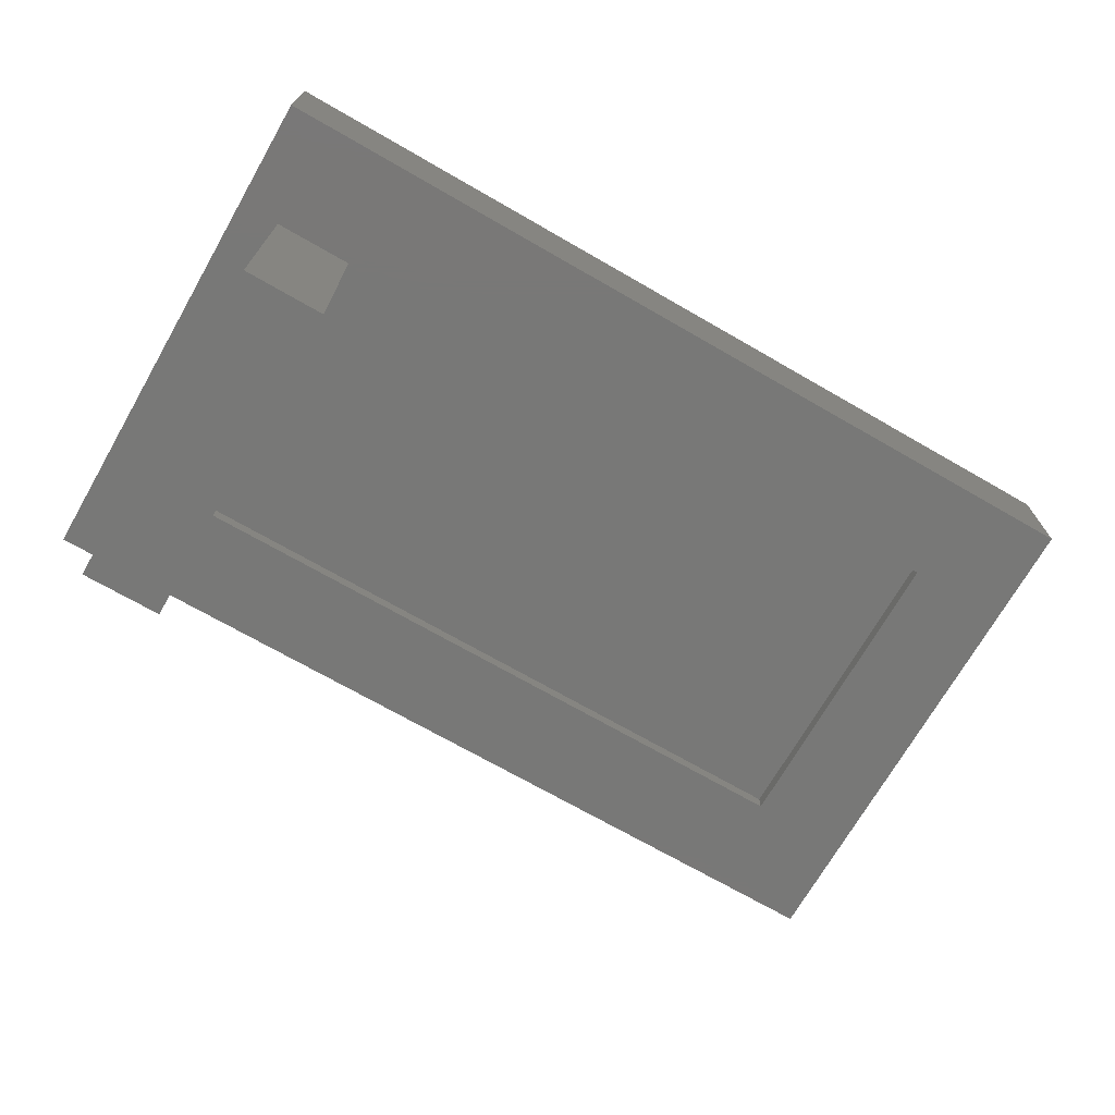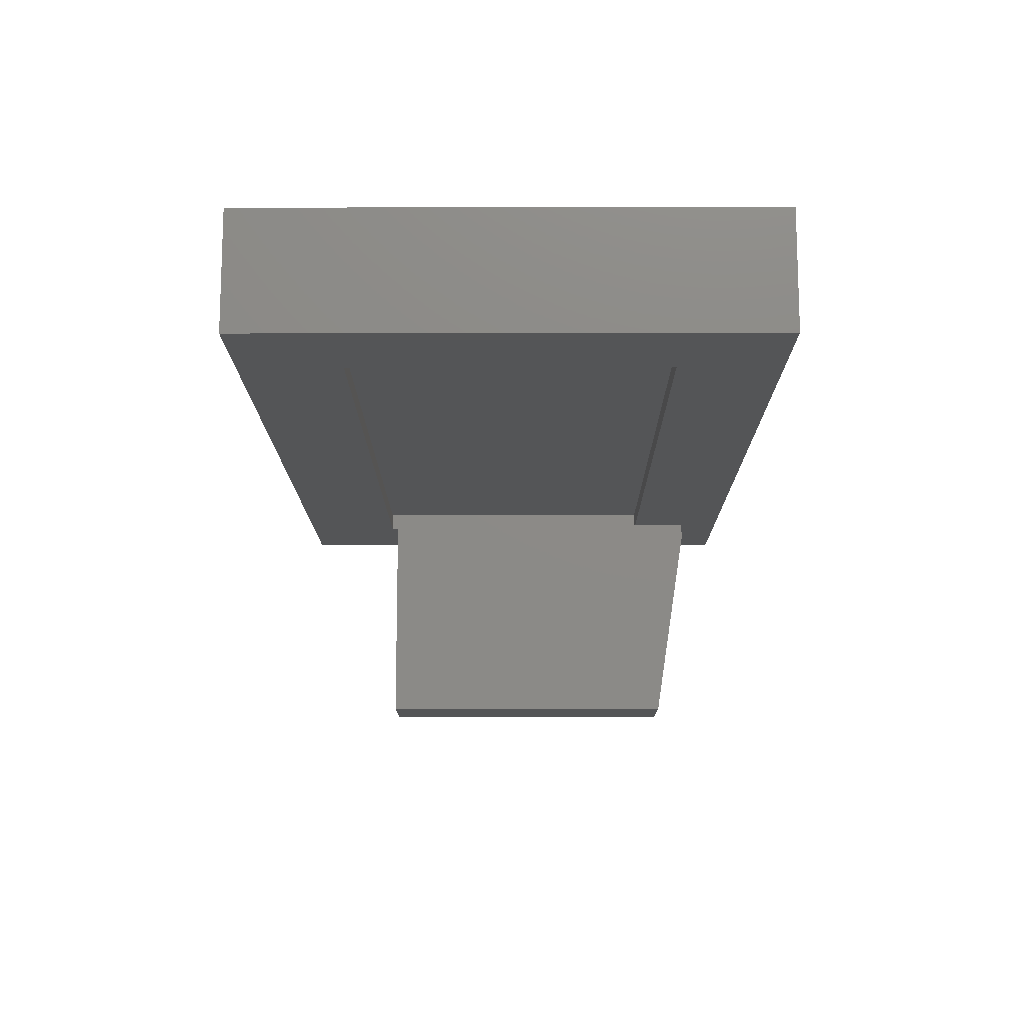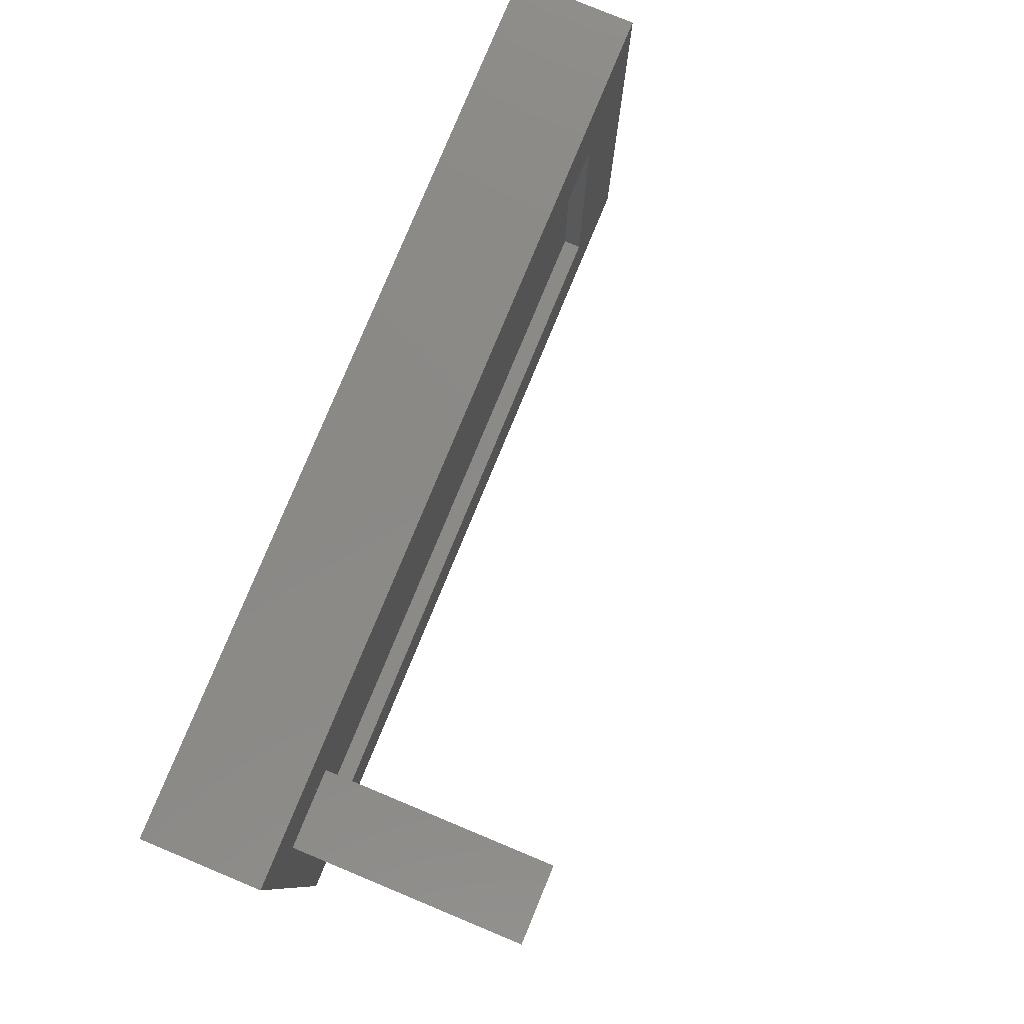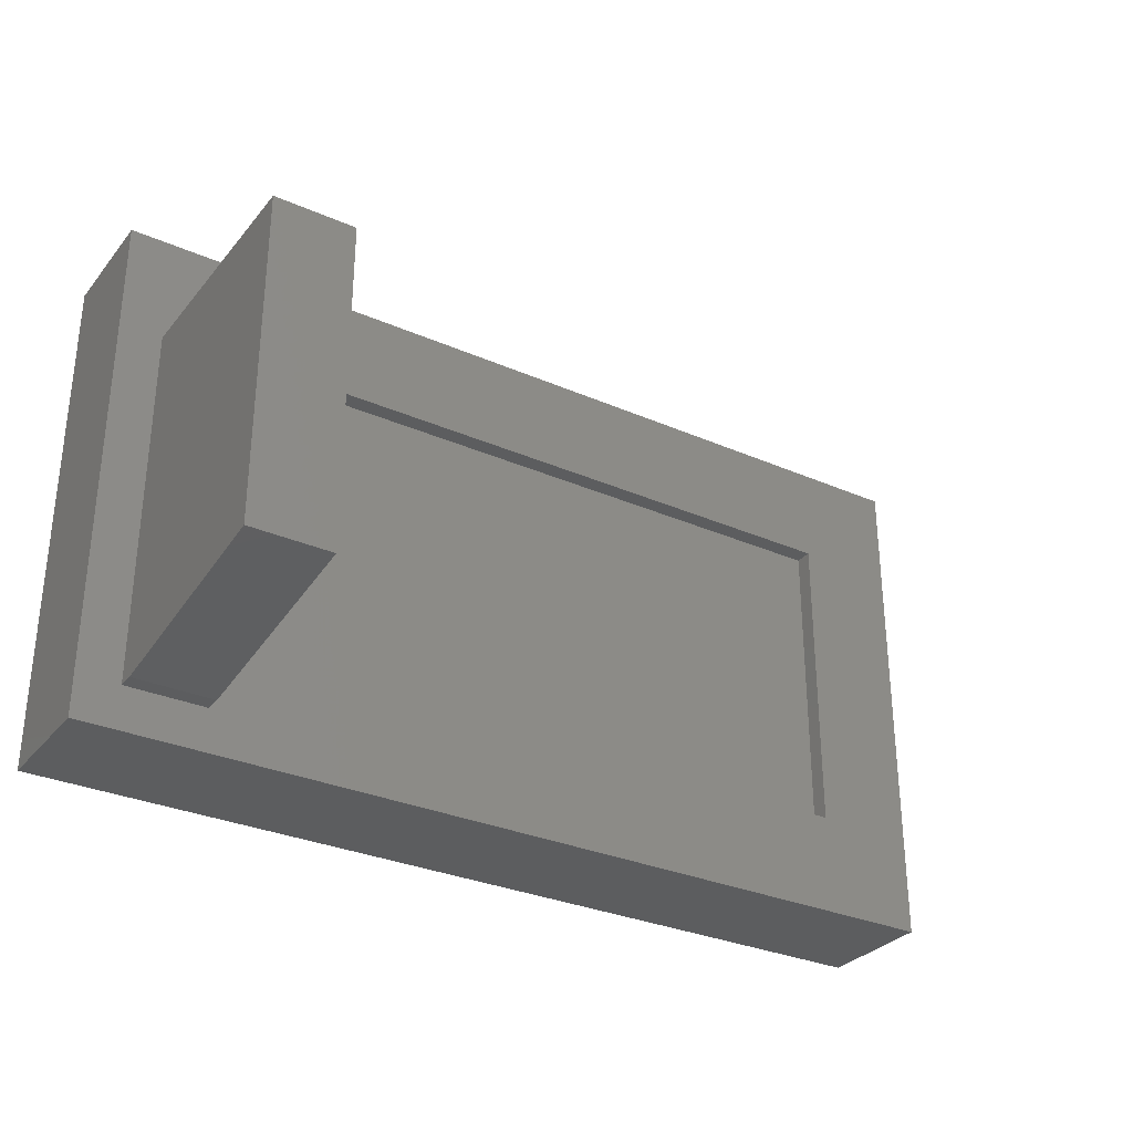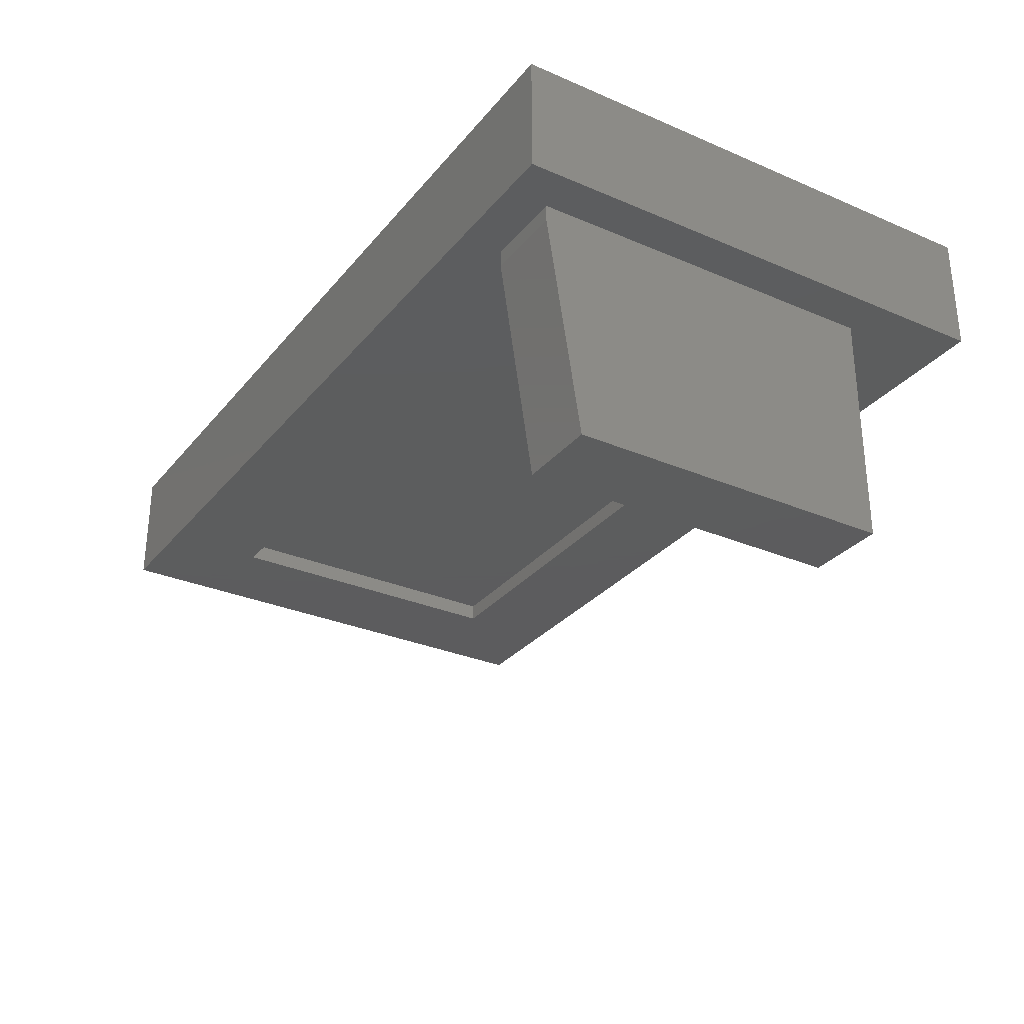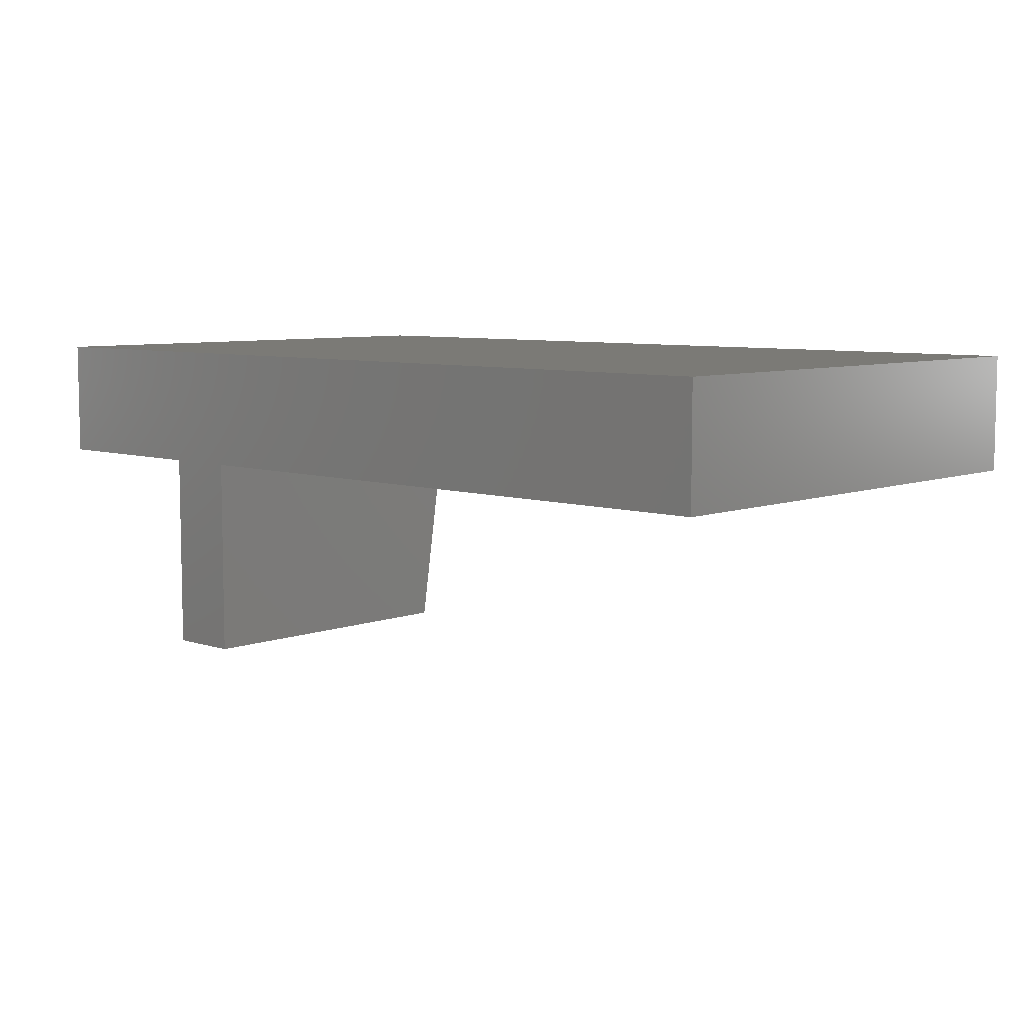
<metadata>
{"format":"stl","ext":"stl","renderer":"f3d","projection":"perspective","resolution":1024,"background":"white","views":[{"elev":-71.0,"azim":-29.9,"up":"+Y"},{"elev":-13.1,"azim":90.3,"up":"+Y"},{"elev":79.8,"azim":-67.5,"up":"+Z"},{"elev":-30.9,"azim":-32.1,"up":"+Z"},{"elev":-30.1,"azim":-121.9,"up":"+Y"},{"elev":7.3,"azim":43.0,"up":"+Y"}]}
</metadata>
<code>
# stl→obj: 37 verts, 70 faces
v 0.07368 -0.08594 0
v 0 -0.08594 0
v 0.07368 -0.07031 0
v 0.07105 -0.07031 6.939e-18
v 0 -0.07031 0
v 0 -0.2891 0.3359
v 0 -0.07031 0.3359
v 0 -0.2891 0.03125
v 0.07368 -0.07031 0.05469
v 0.07368 -0.07031 0.3359
v 0.07368 -0.2891 0.3359
v 0.07368 -0.2891 0.03125
v 0.05469 -0.07031 0.3359
v 0.07105 -0.07031 0.05469
v 0.05469 -0.07031 0.05469
v -0.03906 -0.07031 0.4375
v -0.03906 -0.07031 -0.03906
v 0.05469 -0.07031 0.3438
v 0.07105 -0.07031 0.3438
v 0.07105 -0.07031 0.4375
v 0.07105 -0.07031 -0.03906
v 0.4184 -0.07031 0.05469
v 0.4184 -0.07031 -0.03906
v 0.05469 -0.05395 0.05469
v 0.6953 -0.07031 0.05469
v 0.6953 -0.05395 0.05469
v 0.05469 -0.05395 0.3438
v 0.7891 -0.07031 -0.03906
v 0.6953 -0.07031 0.3438
v 0.7891 -0.07031 0.4375
v 0.4184 -0.07031 0.3438
v 0.4184 -0.07031 0.4375
v 0.6953 -0.05395 0.3438
v 0.7891 0.0398 -0.03906
v 0.7891 0.0398 0.4375
v -0.03906 0.0398 0.4375
v -0.03906 0.0398 -0.03906
f 1 2 3
f 2 4 3
f 5 4 2
f 6 7 8
f 8 7 5
f 8 5 2
f 9 10 11
f 9 11 12
f 9 12 1
f 9 1 3
f 8 12 6
f 6 12 11
f 2 1 8
f 8 1 12
f 9 13 10
f 9 14 13
f 13 14 15
f 16 17 5
f 16 5 7
f 16 7 13
f 16 13 18
f 16 18 19
f 16 19 20
f 5 17 4
f 4 17 21
f 21 3 4
f 22 9 23
f 23 9 3
f 23 3 21
f 14 24 15
f 14 9 24
f 22 25 26
f 22 26 24
f 22 24 9
f 18 13 27
f 27 13 15
f 27 15 24
f 11 10 6
f 6 10 13
f 6 13 7
f 22 23 25
f 25 23 28
f 25 28 29
f 29 28 30
f 29 30 31
f 31 30 32
f 20 19 32
f 32 19 31
f 25 29 26
f 26 29 33
f 18 27 19
f 27 31 19
f 27 33 31
f 33 29 31
f 28 34 30
f 30 34 35
f 35 34 36
f 36 34 37
f 37 17 36
f 36 17 16
f 37 34 28
f 37 28 23
f 37 23 21
f 37 21 17
f 36 16 20
f 36 20 32
f 36 32 30
f 36 30 35
f 33 27 26
f 26 27 24

</code>
